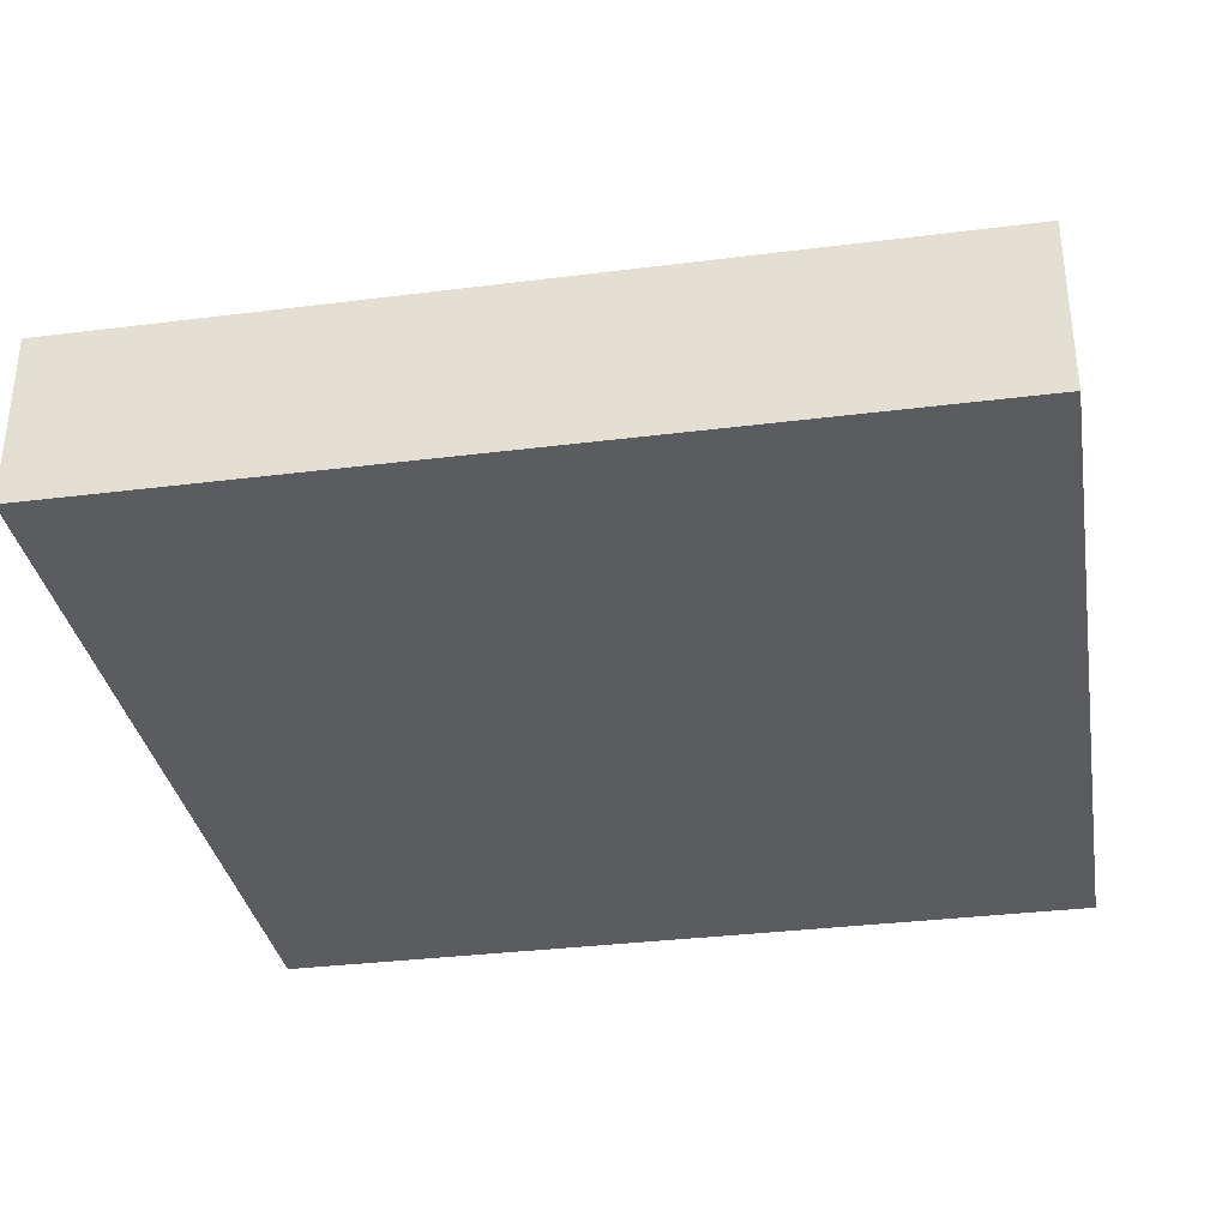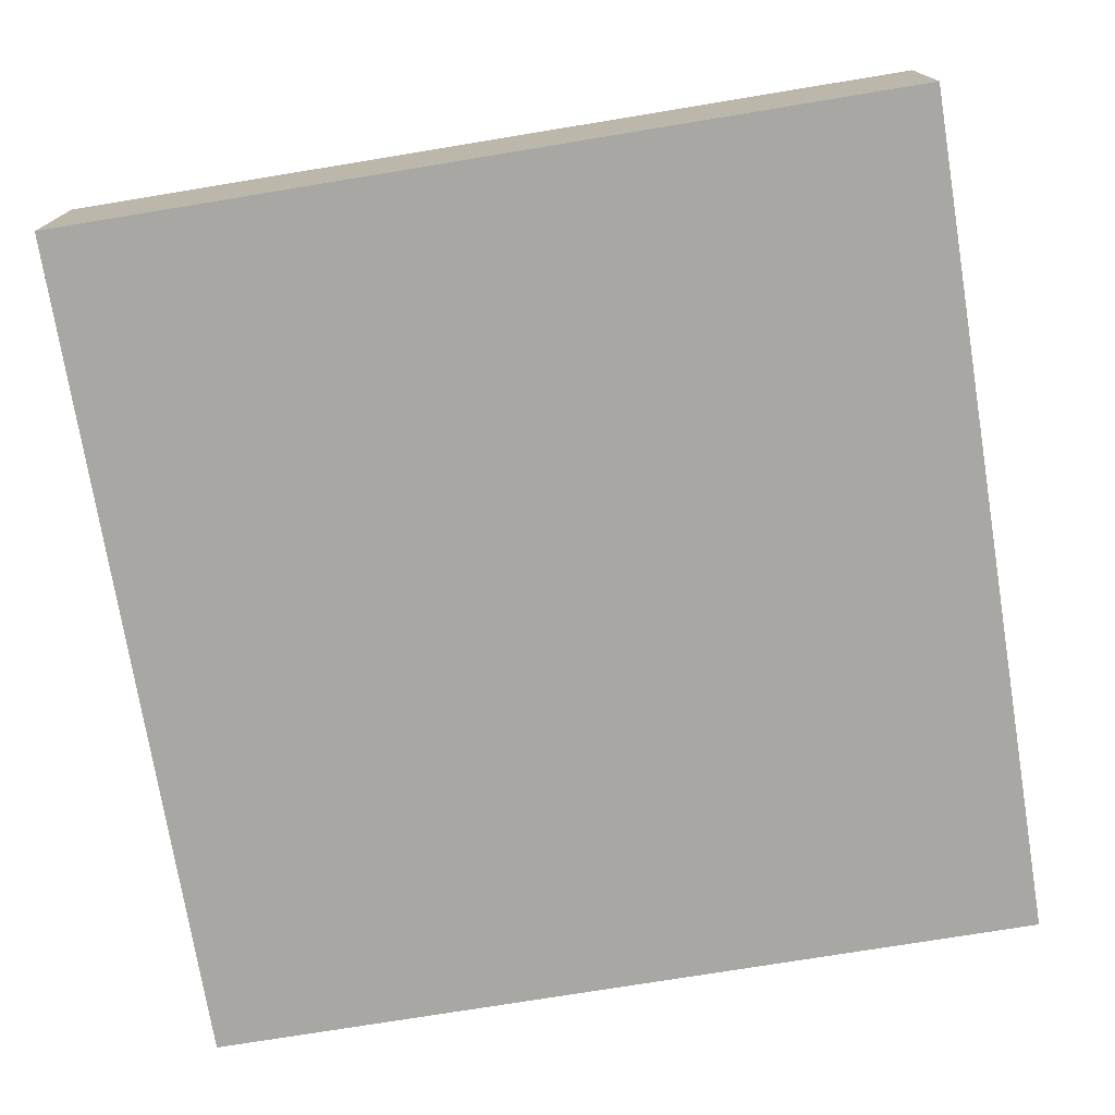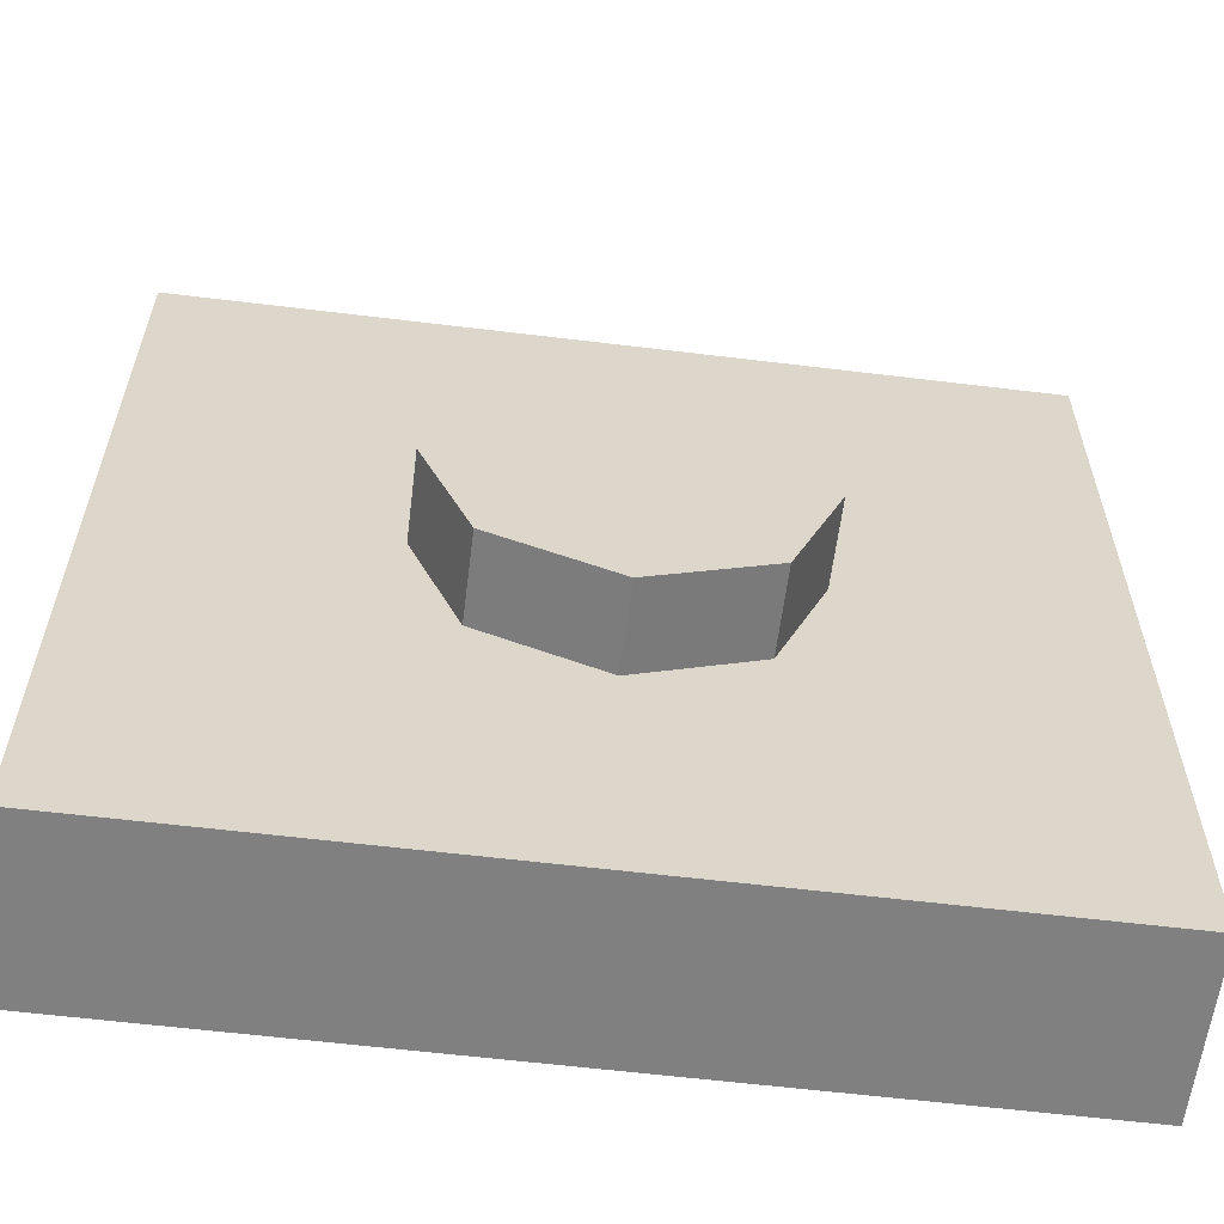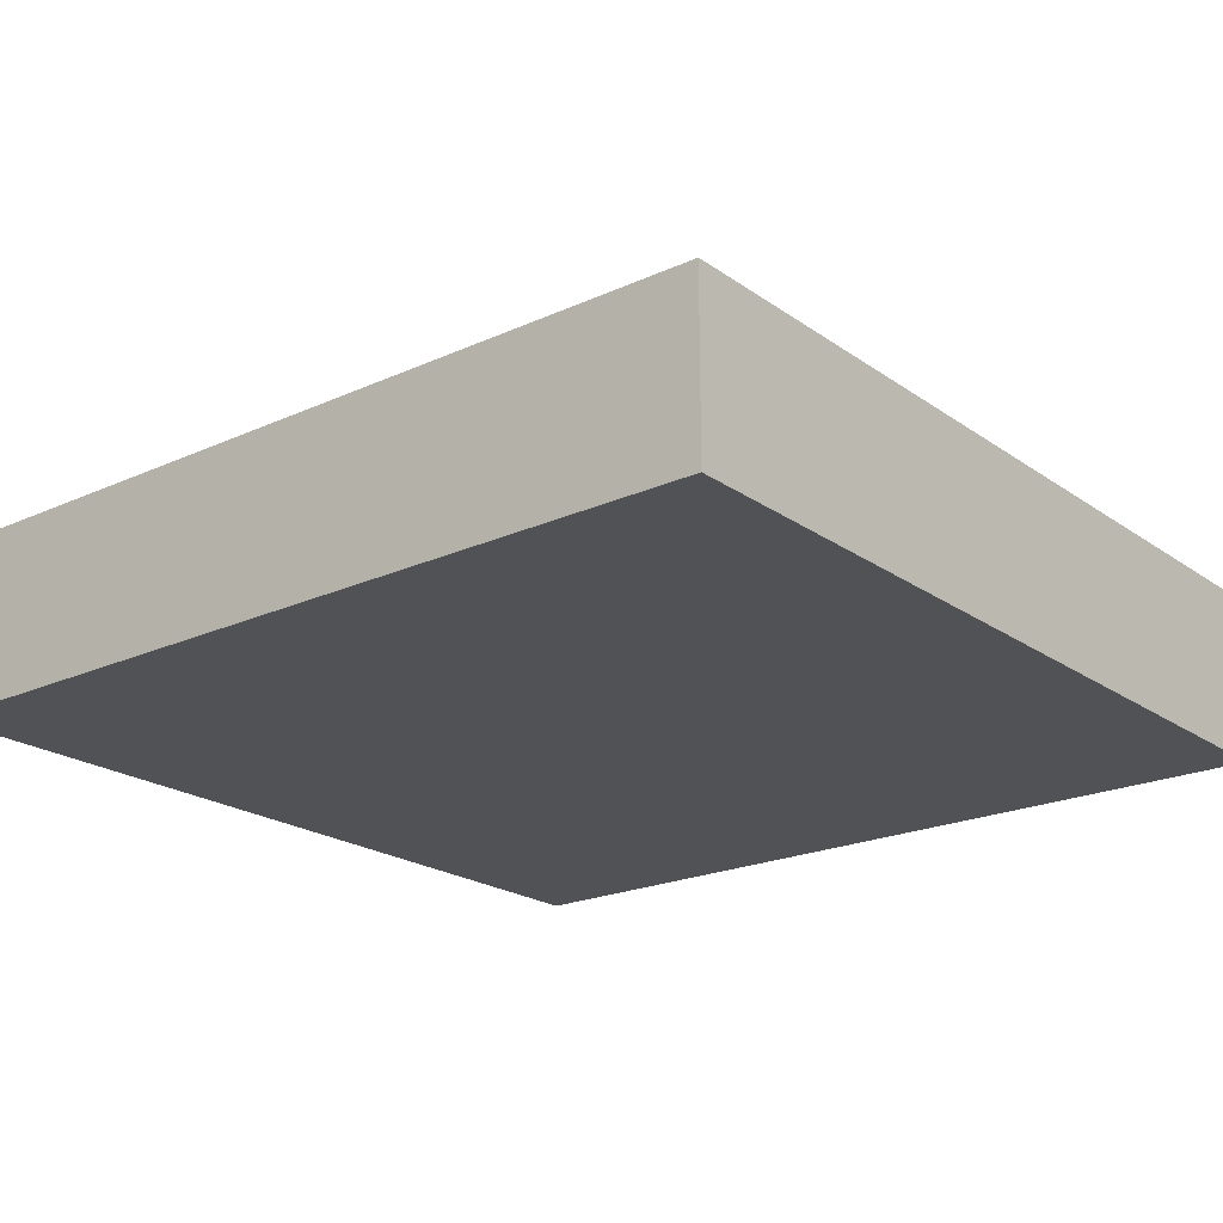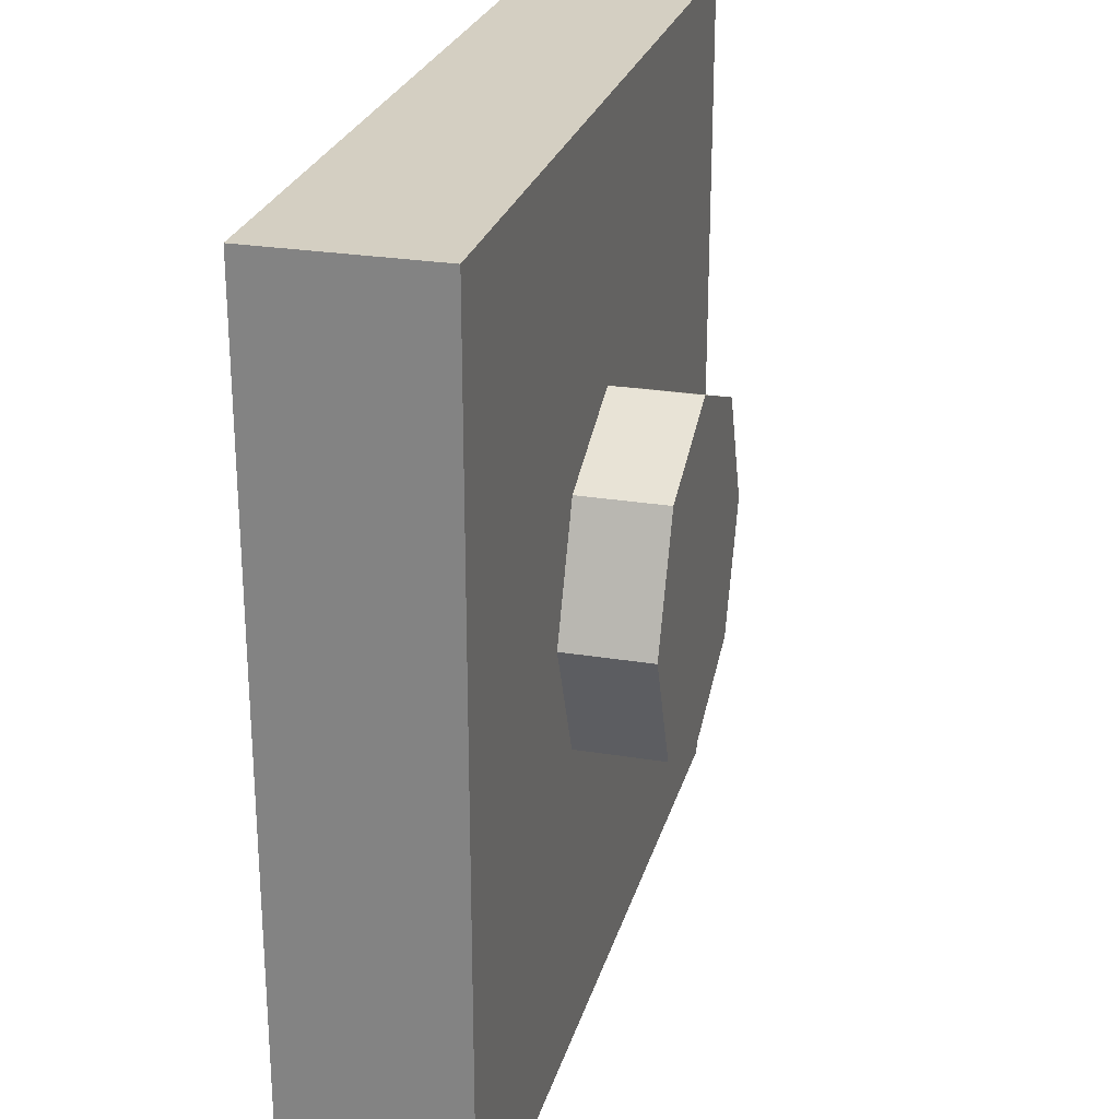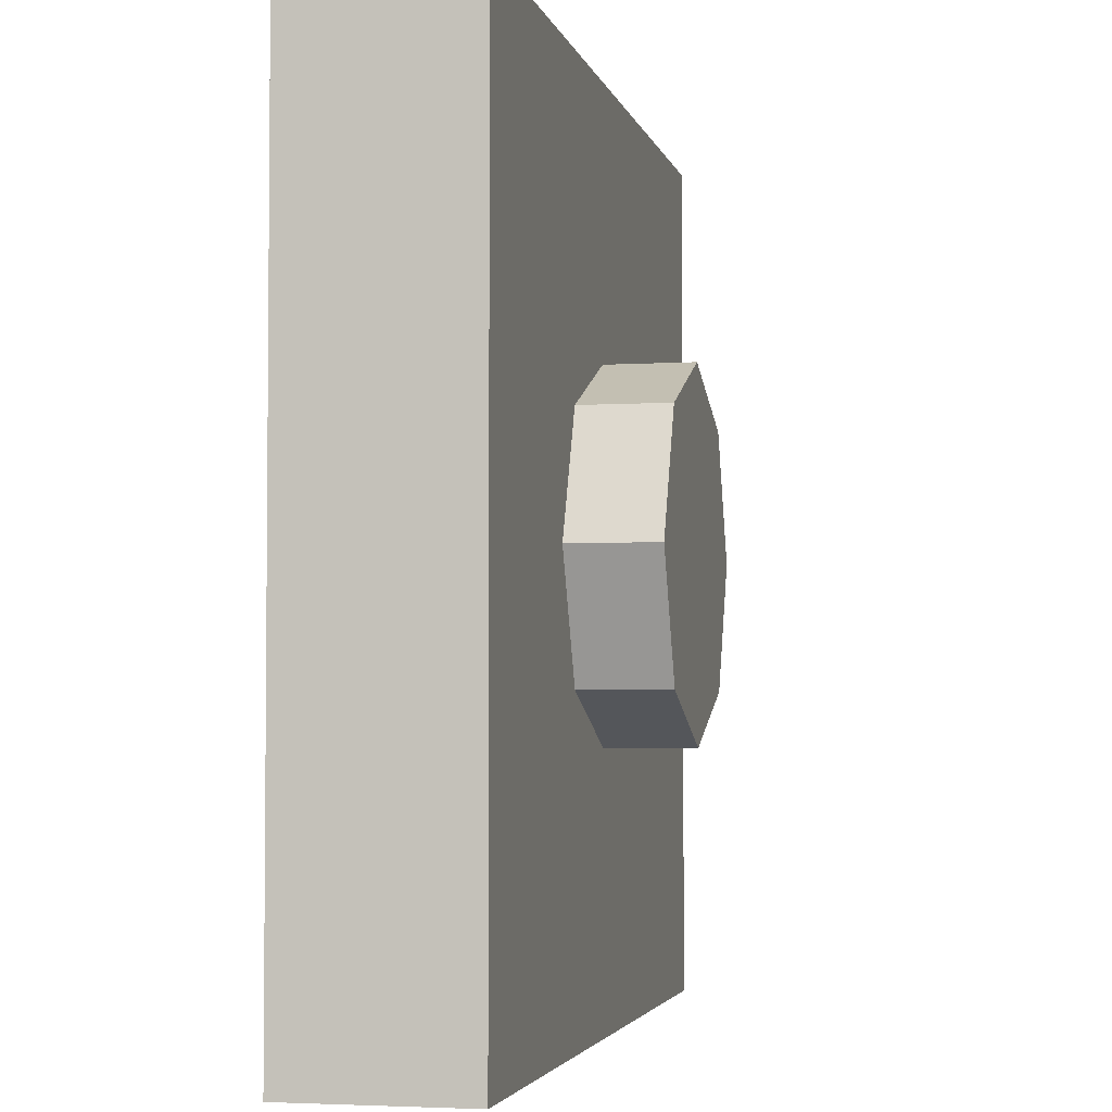
<metadata>
{"format":"obj","ext":"obj","renderer":"f3d","projection":"perspective","resolution":1024,"background":"white","views":[{"elev":-33.7,"azim":99.7,"up":"+Y"},{"elev":-74.7,"azim":9.3,"up":"+Y"},{"elev":-60.2,"azim":172.9,"up":"+Z"},{"elev":-21.2,"azim":-141.0,"up":"+Y"},{"elev":25.8,"azim":104.7,"up":"+Z"},{"elev":-3.4,"azim":102.3,"up":"+Z"}]}
</metadata>
<code>
g default
v 1 0 -1
v 0 0 0
v 0 0 -1
v 1 0 0
v 0 0.2 0
v 0.3586 0.2 -0.3586
v 0 0.2 -1
v 1 0.2 0
v 0.3 0.2 -0.5
v 0.5 0.2 -0.3
v 0.6414 0.2 -0.3586
v 0.7 0.2 -0.5
v 0.3586 0.2 -0.6414
v 1 0.2 -1
v 0.5 0.2 -0.7
v 0.6414 0.2 -0.6414
v 0.3586 0.3 -0.3586
v 0.3586 0.3 -0.6414
v 0.3 0.3 -0.5
v 0.5 0.3 -0.3
v 0.5 0.3 -0.7
v 0.6414 0.3 -0.3586
v 0.6414 0.3 -0.6414
v 0.7 0.3 -0.5
g Lego1x1_SKP_Default_Material
f 1 2 3
f 2 1 4
f 5 6 7
f 6 5 8
f 7 6 9
f 6 8 10
f 10 8 11
f 11 8 12
f 7 13 14
f 13 7 9
f 14 13 15
f 14 15 16
f 14 16 12
f 14 12 8
f 7 2 5
f 2 7 3
f 7 1 3
f 1 7 14
f 1 8 4
f 8 1 14
f 8 2 4
f 2 8 5
f 17 18 19
f 18 17 20
f 18 20 21
f 21 20 22
f 21 22 23
f 23 22 24
f 18 15 13
f 15 18 21
f 18 9 19
f 9 18 13
f 19 6 17
f 6 19 9
f 20 6 10
f 6 20 17
f 22 10 11
f 10 22 20
f 12 22 11
f 22 12 24
f 16 24 12
f 24 16 23
f 21 16 15
f 16 21 23

</code>
